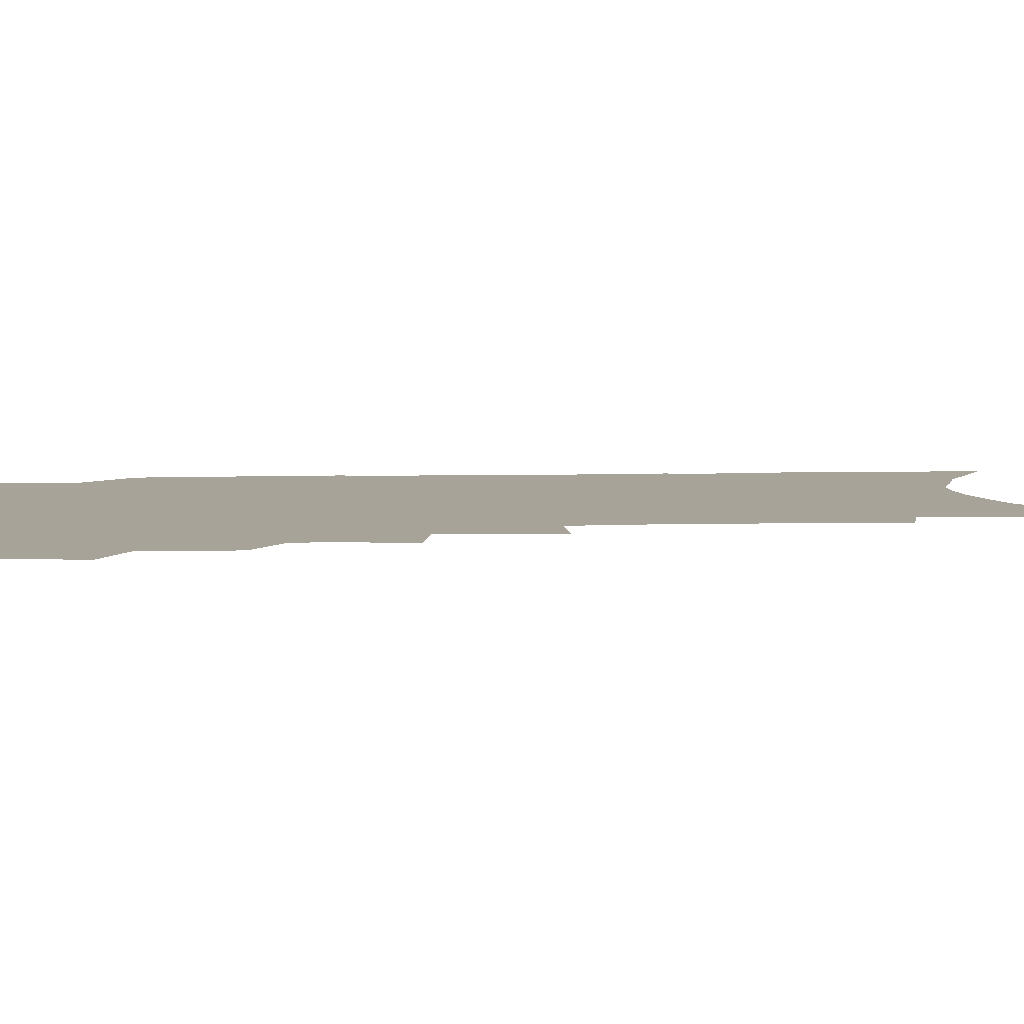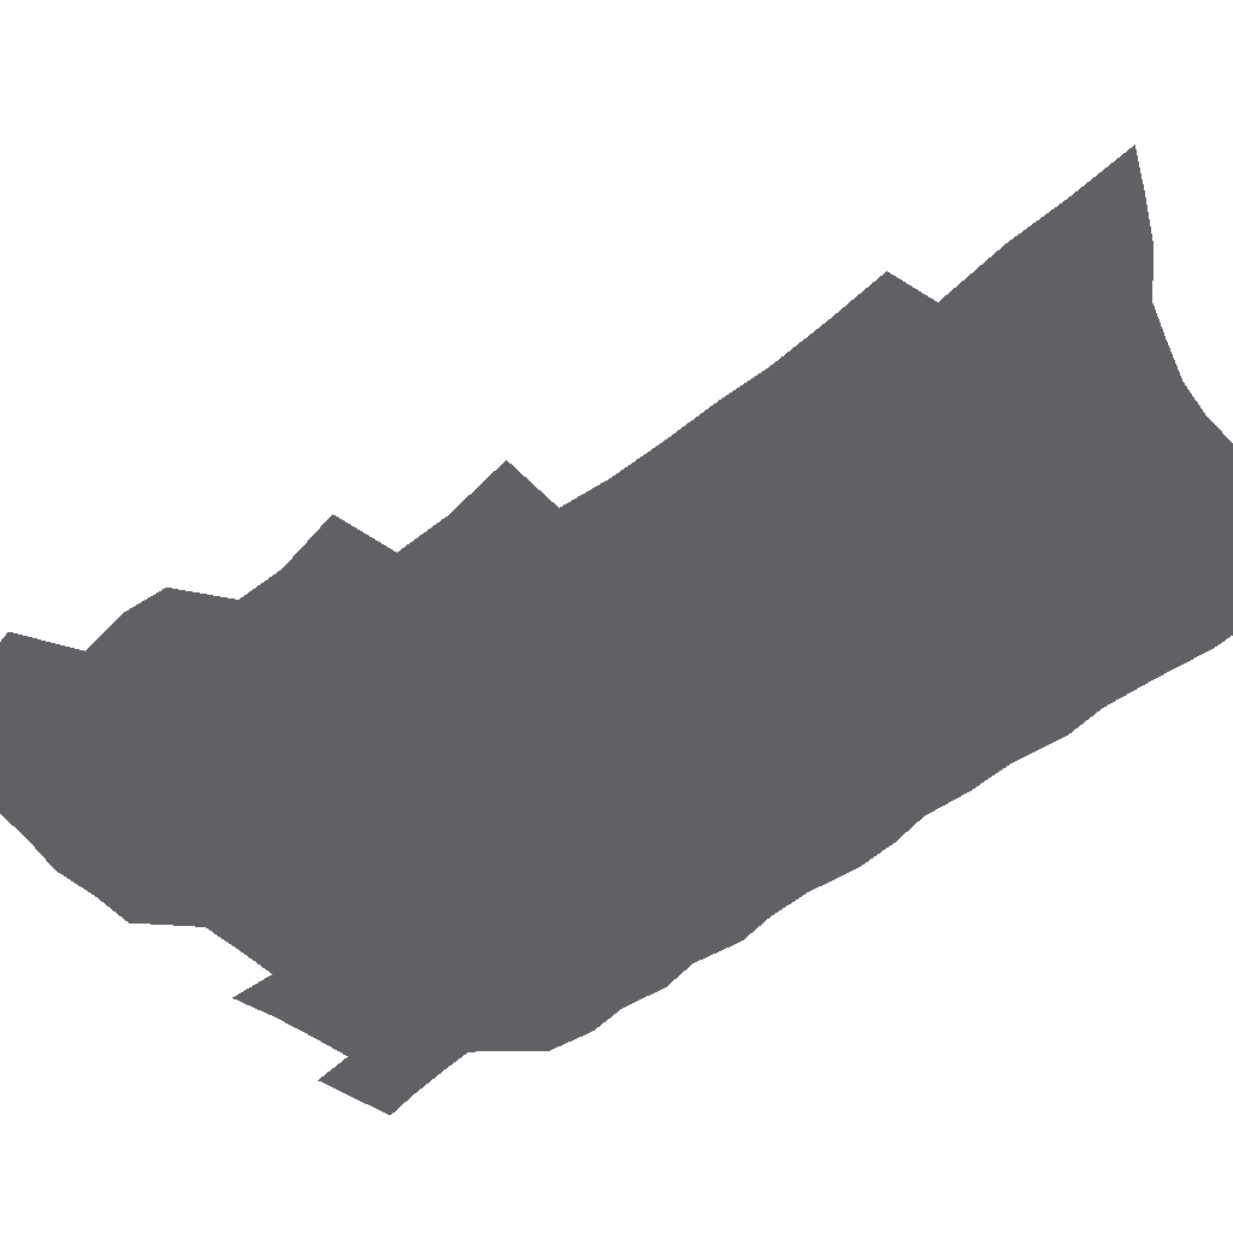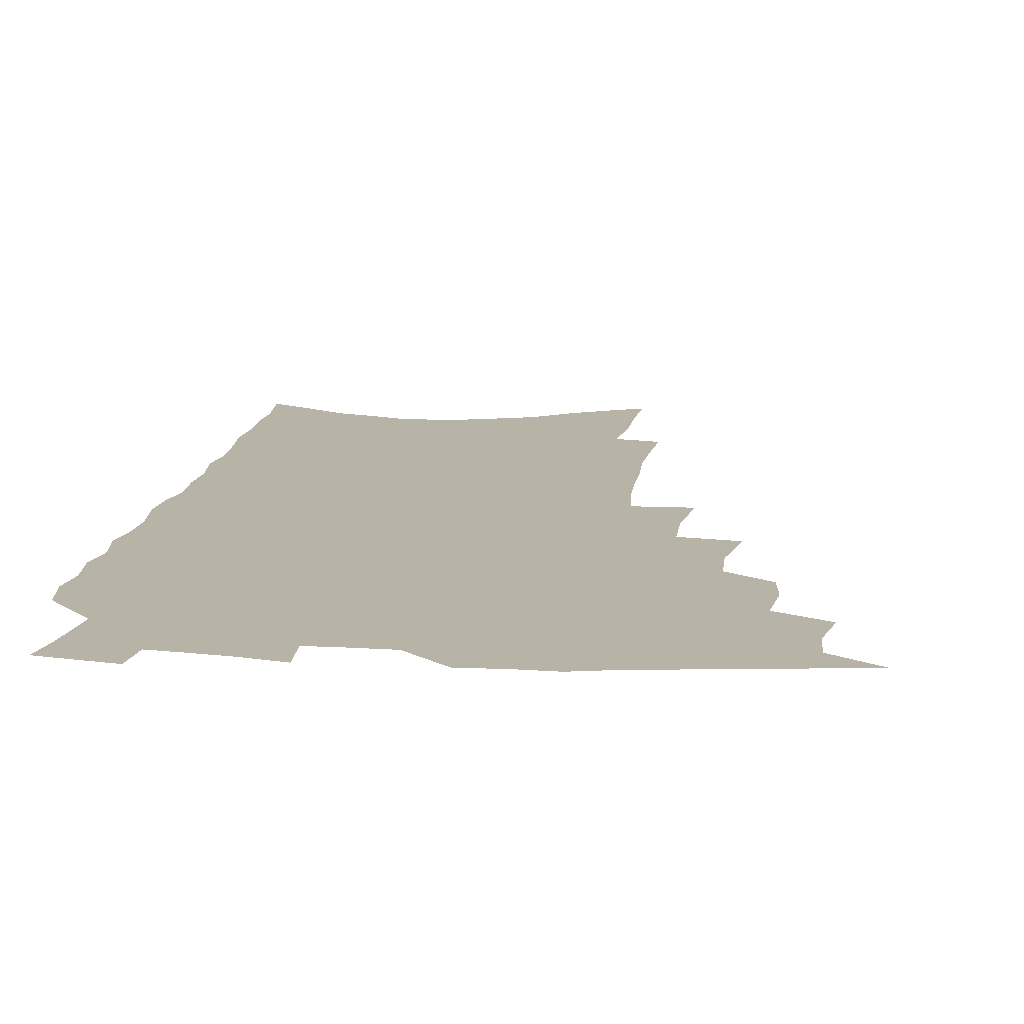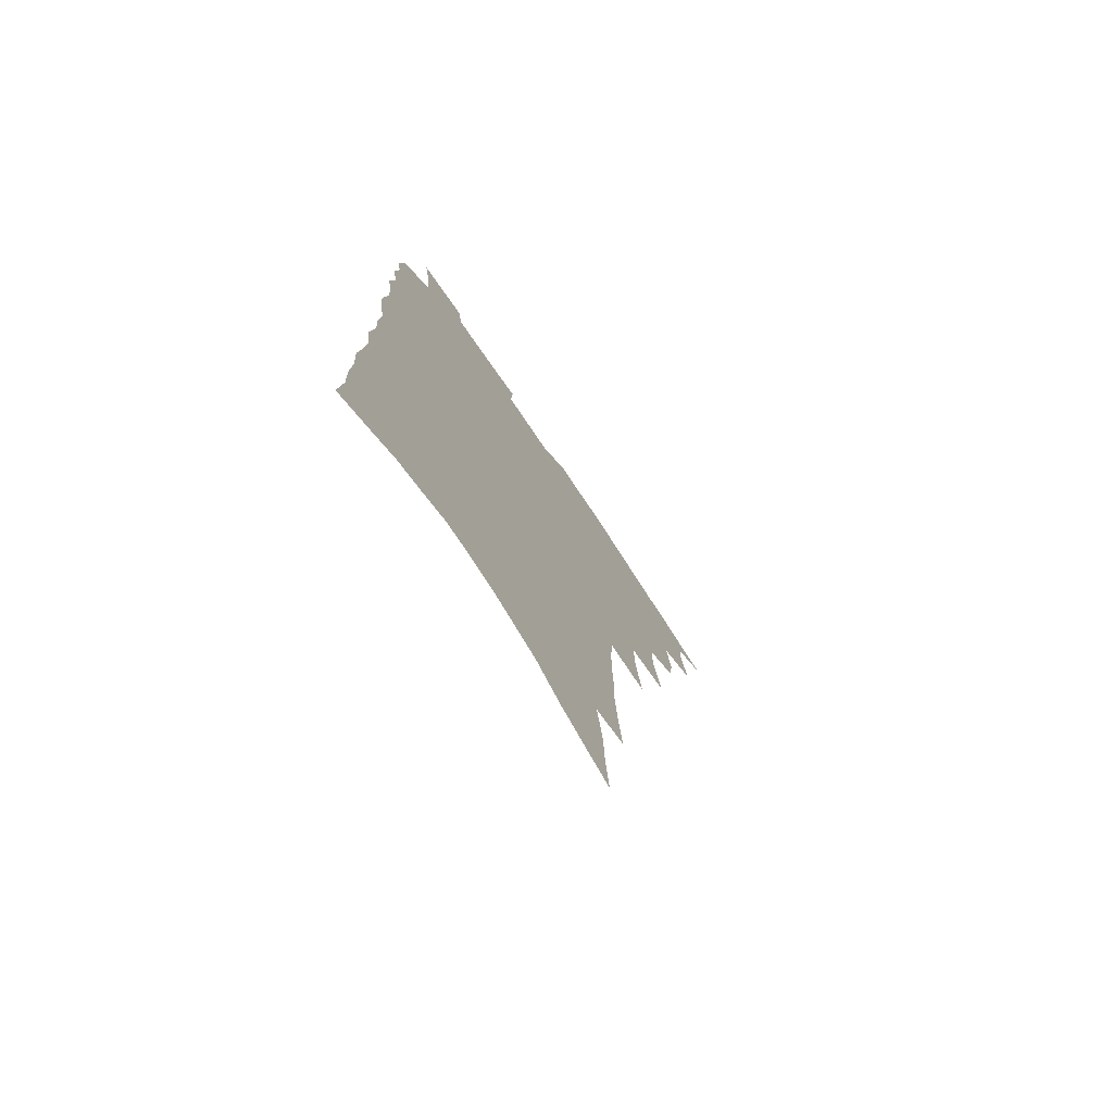
<metadata>
{"format":"obj","ext":"obj","renderer":"f3d","projection":"perspective","resolution":1024,"background":"white","views":[{"elev":6.8,"azim":-94.6,"up":"+Z"},{"elev":-50.1,"azim":-48.7,"up":"+Z"},{"elev":12.6,"azim":-173.2,"up":"+Z"},{"elev":-75.9,"azim":123.8,"up":"+Y"}]}
</metadata>
<code>
v 470.2 513.9 0
v 484.2 468.4 0
v 488.1 486.3 0
v 487.7 500.9 0
v 484.9 515.9 0
v 502.3 423.3 0
v 500.8 438.6 0
v 503.3 457.5 0
v 504.6 473.8 0
v 504.4 488.6 0
v 502.7 502.7 0
v 499 518.9 0
v 514.3 370.4 0
v 518.9 394.4 0
v 518.7 411.4 0
v 520.9 430.5 0
v 518.8 444.6 0
v 517.5 458.7 0
v 520.4 476.5 0
v 519.3 490.4 0
v 517 504.6 0
v 514 520.1 0
v 532 322.3 0
v 535.5 347.2 0
v 535.7 366.6 0
v 535.4 384.6 0
v 536.5 403 0
v 535 417.3 0
v 535.8 434.1 0
v 535.7 449.2 0
v 535.5 464.1 0
v 534.5 478.1 0
v 533.3 492.2 0
v 531.2 506.6 0
v 528.1 522.8 0
v 551.8 207.8 0
v 553.8 229.4 0
v 555.1 249.6 0
v 554.7 266.8 0
v 555.2 286.6 0
v 555.1 305.6 0
v 553.6 322.7 0
v 551.9 339.5 0
v 551 356.5 0
v 551.5 375.1 0
v 550.2 390.1 0
v 550.2 406.3 0
v 550.3 422 0
v 551 437.7 0
v 550.7 452 0
v 551.3 466.6 0
v 549.6 480 0
v 547.5 493.9 0
v 545.5 508.2 0
v 542.3 524.8 0
v 562.9 137.9 0
v 564.6 159.8 0
v 565.2 179.5 0
v 568.1 203.9 0
v 570.5 226.8 0
v 569.5 243 0
v 570.2 262.3 0
v 569 278.1 0
v 570.2 299.6 0
v 568.2 314 0
v 567.4 331.3 0
v 565.4 345.9 0
v 565.9 363.9 0
v 565.2 379.8 0
v 565.4 396.2 0
v 564.9 410.8 0
v 566.1 427.1 0
v 565 440.2 0
v 565.9 455.4 0
v 564.8 468.2 0
v 563.5 481.4 0
v 562.1 495 0
v 559.3 510.8 0
v 556.2 528.2 0
v 576.5 144.5 0
v 579.5 170.9 0
v 581.8 195 0
v 583.9 218.1 0
v 584.3 236.9 0
v 584.3 255 0
v 583.2 270.4 0
v 583.1 288.9 0
v 582.8 306.8 0
v 581.6 321.9 0
v 581.3 339.2 0
v 580.5 354.7 0
v 578.7 367.5 0
v 578.5 383.4 0
v 578.9 399.6 0
v 579.7 416.2 0
v 579.1 429.1 0
v 578.7 442.4 0
v 578.9 456.5 0
v 577.9 469.4 0
v 577.5 482.4 0
v 576.1 495.9 0
v 573.5 512.1 0
v 572 527.2 0
v 590.2 151.6 0
v 594.7 184 0
v 596.8 208 0
v 596.5 225 0
v 596.5 242.7 0
v 596.2 259.8 0
v 595.6 276.5 0
v 595.1 293.3 0
v 594.5 310.1 0
v 594.6 329 0
v 593.4 342.7 0
v 592.3 356.6 0
v 592.2 372.9 0
v 591.5 387.3 0
v 591.8 401 0
v 592 416.6 0
v 591.6 429.7 0
v 591.6 443.6 0
v 591.9 457.5 0
v 591.4 470.3 0
v 590.8 483.3 0
v 589.6 497.3 0
v 587.9 512.5 0
v 586.2 528 0
v 604.8 162.1 0
v 608 192.1 0
v 608.8 212.9 0
v 608.9 231.2 0
v 608.3 246.7 0
v 607.5 261.7 0
v 607.2 279.6 0
v 606.9 297.5 0
v 606.3 313.2 0
v 606.1 331.4 0
v 605.3 345.1 0
v 605 360.7 0
v 604.3 374.3 0
v 603.4 385.1 0
v 603.9 402 0
v 604.6 418.3 0
v 604.3 431.2 0
v 604.9 445.8 0
v 604.6 458.1 0
v 604.4 470.8 0
v 604.1 483.8 0
v 604.1 496.9 0
v 602.7 511.8 0
v 617.9 166.6 0
v 619.9 194.9 0
v 620.4 216 0
v 620.2 232.7 0
v 620 250.1 0
v 619.4 265.7 0
v 619 283.7 0
v 618.3 297.7 0
v 617.9 316.3 0
v 617.6 332 0
v 617.1 346.8 0
v 616.9 361.7 0
v 616.8 377.2 0
v 616.8 390.5 0
v 616.6 404.4 0
v 616.8 419.4 0
v 616.7 431.8 0
v 617.1 445.8 0
v 617.4 458.6 0
v 617.8 471.2 0
v 617.8 483.6 0
v 617.4 497.1 0
v 617.1 511.2 0
v 630.9 170.7 0
v 631.7 195.3 0
v 631.8 214.8 0
v 631.7 234.1 0
v 631.4 251 0
v 630.9 267.3 0
v 630.4 284.2 0
v 629.8 299.8 0
v 629.7 313.8 0
v 629 333 0
v 629 345.2 0
v 628.6 362 0
v 628.7 376.3 0
v 628.6 391.1 0
v 628.7 404.5 0
v 628.7 419 0
v 629 432.5 0
v 629.3 445.6 0
v 629.7 458.3 0
v 630.1 471 0
v 630.6 483.4 0
v 631.1 496.3 0
v 630.8 511.1 0
v 630.1 528.1 0
v 643.6 172.4 0
v 643.6 197.2 0
v 643.3 216.7 0
v 643.2 232.5 0
v 643 249.4 0
v 642.4 267 0
v 641.9 284 0
v 641.2 302.4 0
v 641.1 315.2 0
v 640.5 332.8 0
v 640.5 346.8 0
v 640.4 361 0
v 640.5 375.8 0
v 640.6 390.1 0
v 640.7 404 0
v 640.8 417.8 0
v 641.2 431.7 0
v 641.6 444.9 0
v 642.2 457.4 0
v 642.8 470.1 0
v 643.4 482.8 0
v 644.2 495.7 0
v 644.9 509.2 0
v 645.3 524.1 0
v 656.3 172.5 0
v 655.5 195.3 0
v 655.2 213.8 0
v 654.6 231.9 0
v 655.4 245.7 0
v 653.9 266.2 0
v 654.4 279.7 0
v 653 299.3 0
v 652.5 315.5 0
v 652.3 330.6 0
v 652 346.3 0
v 652 360.2 0
v 653.1 373 0
v 653.1 387.4 0
v 653.1 401.8 0
v 653.5 415.1 0
v 653.2 431 0
v 653.6 444.3 0
v 654.5 456.9 0
v 655.3 469.6 0
v 656.2 482 0
v 657.2 494.6 0
v 658.3 507.8 0
v 659.3 521.7 0
v 669.6 167.4 0
v 668 191.6 0
v 667.9 209 0
v 667.9 225.7 0
v 667.2 244.1 0
v 666.5 261.7 0
v 666.1 278 0
v 664.6 297.2 0
v 664.6 312.1 0
v 665.7 325 0
v 664.8 341.9 0
v 665.8 355 0
v 665.1 371.4 0
v 665.1 386.1 0
v 665.5 400 0
v 665.3 414.9 0
v 666.8 427.4 0
v 667.7 440.4 0
v 667.4 454.9 0
v 667.9 468 0
v 669.2 480.6 0
v 670.1 493.5 0
v 671.5 506.6 0
v 673 519.8 0
v 674.6 534.8 0
v 682.9 163.2 0
v 680.8 186.7 0
v 681 203.6 0
v 680.3 222.1 0
v 680.5 238.2 0
v 679 257.7 0
v 678.1 275.2 0
v 677.8 291.5 0
v 678.6 305.5 0
v 677.3 323.4 0
v 678 337.4 0
v 677.6 353.1 0
v 678 367.2 0
v 678.2 382 0
v 679.3 395.4 0
v 679.5 409.9 0
v 680.9 423.1 0
v 680.1 438.7 0
v 681.6 451.4 0
v 681.5 465.6 0
v 681.6 479.6 0
v 682.9 492.1 0
v 684.6 504.8 0
v 686.4 518 0
v 688.1 532 0
v 698 153.8 0
v 695.3 178 0
v 694.7 196.8 0
v 695.2 213.2 0
v 693.9 232.3 0
v 693.6 249.4 0
v 692.7 267 0
v 692.5 283.4 0
v 691.7 300.2 0
v 690.9 316.9 0
v 692.5 330.4 0
v 693.1 345.1 0
v 691.5 362 0
v 694.6 374.2 0
v 694.1 389.7 0
v 692.9 405.8 0
v 694.9 418.8 0
v 694.4 434.1 0
v 695.4 447.8 0
v 695.5 462.1 0
v 695 476.8 0
v 696.5 489.7 0
v 697.9 503 0
v 699.6 516.1 0
v 702 529.1 0
v 713.1 145 0
v 711.4 166.9 0
v 712.2 183.6 0
v 711.7 201.8 0
v 712.9 217.5 0
v 711.3 236.5 0
v 710.5 254.1 0
v 712.5 268.2 0
v 710.5 286.9 0
v 711.4 302 0
v 710.6 318.8 0
v 713.3 331.8 0
v 714.4 346.7 0
v 712.4 364.4 0
v 712.9 379.3 0
v 715.3 392.9 0
v 712.9 410.4 0
v 715.4 423.7 0
v 713.6 440.2 0
v 715.4 453.7 0
v 713 470.2 0
f 4 5 1
f 8 9 2
f 2 9 3
f 9 10 3
f 3 10 4
f 10 11 4
f 4 11 5
f 11 12 5
f 15 16 6
f 6 16 7
f 16 17 7
f 7 17 8
f 17 18 8
f 8 18 9
f 18 19 9
f 9 19 10
f 19 20 10
f 10 20 11
f 20 21 11
f 11 21 12
f 21 22 12
f 25 26 13
f 13 26 14
f 26 27 14
f 14 27 15
f 27 28 15
f 15 28 16
f 28 29 16
f 16 29 17
f 29 30 17
f 17 30 18
f 30 31 18
f 18 31 19
f 31 32 19
f 19 32 20
f 32 33 20
f 20 33 21
f 33 34 21
f 21 34 22
f 34 35 22
f 42 43 23
f 23 43 24
f 43 44 24
f 24 44 25
f 44 45 25
f 25 45 26
f 45 46 26
f 26 46 27
f 46 47 27
f 27 47 28
f 47 48 28
f 28 48 29
f 48 49 29
f 29 49 30
f 49 50 30
f 30 50 31
f 50 51 31
f 31 51 32
f 51 52 32
f 32 52 33
f 52 53 33
f 33 53 34
f 53 54 34
f 34 54 35
f 54 55 35
f 59 60 36
f 36 60 37
f 60 61 37
f 37 61 38
f 61 62 38
f 38 62 39
f 62 63 39
f 39 63 40
f 63 64 40
f 40 64 41
f 64 65 41
f 41 65 42
f 65 66 42
f 42 66 43
f 66 67 43
f 43 67 44
f 67 68 44
f 44 68 45
f 68 69 45
f 45 69 46
f 69 70 46
f 46 70 47
f 70 71 47
f 47 71 48
f 71 72 48
f 48 72 49
f 72 73 49
f 49 73 50
f 73 74 50
f 50 74 51
f 74 75 51
f 51 75 52
f 75 76 52
f 52 76 53
f 76 77 53
f 53 77 54
f 77 78 54
f 54 78 55
f 78 79 55
f 56 80 57
f 80 81 57
f 57 81 58
f 81 82 58
f 58 82 59
f 82 83 59
f 59 83 60
f 83 84 60
f 60 84 61
f 84 85 61
f 61 85 62
f 85 86 62
f 62 86 63
f 86 87 63
f 63 87 64
f 87 88 64
f 64 88 65
f 88 89 65
f 65 89 66
f 89 90 66
f 66 90 67
f 90 91 67
f 67 91 68
f 91 92 68
f 68 92 69
f 92 93 69
f 69 93 70
f 93 94 70
f 70 94 71
f 94 95 71
f 71 95 72
f 95 96 72
f 72 96 73
f 96 97 73
f 73 97 74
f 97 98 74
f 74 98 75
f 98 99 75
f 75 99 76
f 99 100 76
f 76 100 77
f 100 101 77
f 77 101 78
f 101 102 78
f 78 102 79
f 102 103 79
f 80 104 81
f 104 105 81
f 81 105 82
f 105 106 82
f 82 106 83
f 106 107 83
f 83 107 84
f 107 108 84
f 84 108 85
f 108 109 85
f 85 109 86
f 109 110 86
f 86 110 87
f 110 111 87
f 87 111 88
f 111 112 88
f 88 112 89
f 112 113 89
f 89 113 90
f 113 114 90
f 90 114 91
f 114 115 91
f 91 115 92
f 115 116 92
f 92 116 93
f 116 117 93
f 93 117 94
f 117 118 94
f 94 118 95
f 118 119 95
f 95 119 96
f 119 120 96
f 96 120 97
f 120 121 97
f 97 121 98
f 121 122 98
f 98 122 99
f 122 123 99
f 99 123 100
f 123 124 100
f 100 124 101
f 124 125 101
f 101 125 102
f 125 126 102
f 102 126 103
f 126 127 103
f 104 128 105
f 128 129 105
f 105 129 106
f 129 130 106
f 106 130 107
f 130 131 107
f 107 131 108
f 131 132 108
f 108 132 109
f 132 133 109
f 109 133 110
f 133 134 110
f 110 134 111
f 134 135 111
f 111 135 112
f 135 136 112
f 112 136 113
f 136 137 113
f 113 137 114
f 137 138 114
f 114 138 115
f 138 139 115
f 115 139 116
f 139 140 116
f 116 140 117
f 140 141 117
f 117 141 118
f 141 142 118
f 118 142 119
f 142 143 119
f 119 143 120
f 143 144 120
f 120 144 121
f 144 145 121
f 121 145 122
f 145 146 122
f 122 146 123
f 146 147 123
f 123 147 124
f 147 148 124
f 124 148 125
f 148 149 125
f 125 149 126
f 149 150 126
f 126 150 127
f 128 151 129
f 151 152 129
f 129 152 130
f 152 153 130
f 130 153 131
f 153 154 131
f 131 154 132
f 154 155 132
f 132 155 133
f 155 156 133
f 133 156 134
f 156 157 134
f 134 157 135
f 157 158 135
f 135 158 136
f 158 159 136
f 136 159 137
f 159 160 137
f 137 160 138
f 160 161 138
f 138 161 139
f 161 162 139
f 139 162 140
f 162 163 140
f 140 163 141
f 163 164 141
f 141 164 142
f 164 165 142
f 142 165 143
f 165 166 143
f 143 166 144
f 166 167 144
f 144 167 145
f 167 168 145
f 145 168 146
f 168 169 146
f 146 169 147
f 169 170 147
f 147 170 148
f 170 171 148
f 148 171 149
f 171 172 149
f 149 172 150
f 172 173 150
f 151 174 152
f 174 175 152
f 152 175 153
f 175 176 153
f 153 176 154
f 176 177 154
f 154 177 155
f 177 178 155
f 155 178 156
f 178 179 156
f 156 179 157
f 179 180 157
f 157 180 158
f 180 181 158
f 158 181 159
f 181 182 159
f 159 182 160
f 182 183 160
f 160 183 161
f 183 184 161
f 161 184 162
f 184 185 162
f 162 185 163
f 185 186 163
f 163 186 164
f 186 187 164
f 164 187 165
f 187 188 165
f 165 188 166
f 188 189 166
f 166 189 167
f 189 190 167
f 167 190 168
f 190 191 168
f 168 191 169
f 191 192 169
f 169 192 170
f 192 193 170
f 170 193 171
f 193 194 171
f 171 194 172
f 194 195 172
f 172 195 173
f 195 196 173
f 174 198 175
f 198 199 175
f 175 199 176
f 199 200 176
f 176 200 177
f 200 201 177
f 177 201 178
f 201 202 178
f 178 202 179
f 202 203 179
f 179 203 180
f 203 204 180
f 180 204 181
f 204 205 181
f 181 205 182
f 205 206 182
f 182 206 183
f 206 207 183
f 183 207 184
f 207 208 184
f 184 208 185
f 208 209 185
f 185 209 186
f 209 210 186
f 186 210 187
f 210 211 187
f 187 211 188
f 211 212 188
f 188 212 189
f 212 213 189
f 189 213 190
f 213 214 190
f 190 214 191
f 214 215 191
f 191 215 192
f 215 216 192
f 192 216 193
f 216 217 193
f 193 217 194
f 217 218 194
f 194 218 195
f 218 219 195
f 195 219 196
f 219 220 196
f 196 220 197
f 220 221 197
f 198 222 199
f 222 223 199
f 199 223 200
f 223 224 200
f 200 224 201
f 224 225 201
f 201 225 202
f 225 226 202
f 202 226 203
f 226 227 203
f 203 227 204
f 227 228 204
f 204 228 205
f 228 229 205
f 205 229 206
f 229 230 206
f 206 230 207
f 230 231 207
f 207 231 208
f 231 232 208
f 208 232 209
f 232 233 209
f 209 233 210
f 233 234 210
f 210 234 211
f 234 235 211
f 211 235 212
f 235 236 212
f 212 236 213
f 236 237 213
f 213 237 214
f 237 238 214
f 214 238 215
f 238 239 215
f 215 239 216
f 239 240 216
f 216 240 217
f 240 241 217
f 217 241 218
f 241 242 218
f 218 242 219
f 242 243 219
f 219 243 220
f 243 244 220
f 220 244 221
f 244 245 221
f 222 246 223
f 246 247 223
f 223 247 224
f 247 248 224
f 224 248 225
f 248 249 225
f 225 249 226
f 249 250 226
f 226 250 227
f 250 251 227
f 227 251 228
f 251 252 228
f 228 252 229
f 252 253 229
f 229 253 230
f 253 254 230
f 230 254 231
f 254 255 231
f 231 255 232
f 255 256 232
f 232 256 233
f 256 257 233
f 233 257 234
f 257 258 234
f 234 258 235
f 258 259 235
f 235 259 236
f 259 260 236
f 236 260 237
f 260 261 237
f 237 261 238
f 261 262 238
f 238 262 239
f 262 263 239
f 239 263 240
f 263 264 240
f 240 264 241
f 264 265 241
f 241 265 242
f 265 266 242
f 242 266 243
f 266 267 243
f 243 267 244
f 267 268 244
f 244 268 245
f 268 269 245
f 246 271 247
f 271 272 247
f 247 272 248
f 272 273 248
f 248 273 249
f 273 274 249
f 249 274 250
f 274 275 250
f 250 275 251
f 275 276 251
f 251 276 252
f 276 277 252
f 252 277 253
f 277 278 253
f 253 278 254
f 278 279 254
f 254 279 255
f 279 280 255
f 255 280 256
f 280 281 256
f 256 281 257
f 281 282 257
f 257 282 258
f 282 283 258
f 258 283 259
f 283 284 259
f 259 284 260
f 284 285 260
f 260 285 261
f 285 286 261
f 261 286 262
f 286 287 262
f 262 287 263
f 287 288 263
f 263 288 264
f 288 289 264
f 264 289 265
f 289 290 265
f 265 290 266
f 290 291 266
f 266 291 267
f 291 292 267
f 267 292 268
f 292 293 268
f 268 293 269
f 293 294 269
f 269 294 270
f 294 295 270
f 271 296 272
f 296 297 272
f 272 297 273
f 297 298 273
f 273 298 274
f 298 299 274
f 274 299 275
f 299 300 275
f 275 300 276
f 300 301 276
f 276 301 277
f 301 302 277
f 277 302 278
f 302 303 278
f 278 303 279
f 303 304 279
f 279 304 280
f 304 305 280
f 280 305 281
f 305 306 281
f 281 306 282
f 306 307 282
f 282 307 283
f 307 308 283
f 283 308 284
f 308 309 284
f 284 309 285
f 309 310 285
f 285 310 286
f 310 311 286
f 286 311 287
f 311 312 287
f 287 312 288
f 312 313 288
f 288 313 289
f 313 314 289
f 289 314 290
f 314 315 290
f 290 315 291
f 315 316 291
f 291 316 292
f 316 317 292
f 292 317 293
f 317 318 293
f 293 318 294
f 318 319 294
f 294 319 295
f 319 320 295
f 296 321 297
f 321 322 297
f 297 322 298
f 322 323 298
f 298 323 299
f 323 324 299
f 299 324 300
f 324 325 300
f 300 325 301
f 325 326 301
f 301 326 302
f 326 327 302
f 302 327 303
f 327 328 303
f 303 328 304
f 328 329 304
f 304 329 305
f 329 330 305
f 305 330 306
f 330 331 306
f 306 331 307
f 331 332 307
f 307 332 308
f 332 333 308
f 308 333 309
f 333 334 309
f 309 334 310
f 334 335 310
f 310 335 311
f 335 336 311
f 311 336 312
f 336 337 312
f 312 337 313
f 337 338 313
f 313 338 314
f 338 339 314
f 314 339 315
f 339 340 315
f 315 340 316
f 340 341 316
f 316 341 317

</code>
